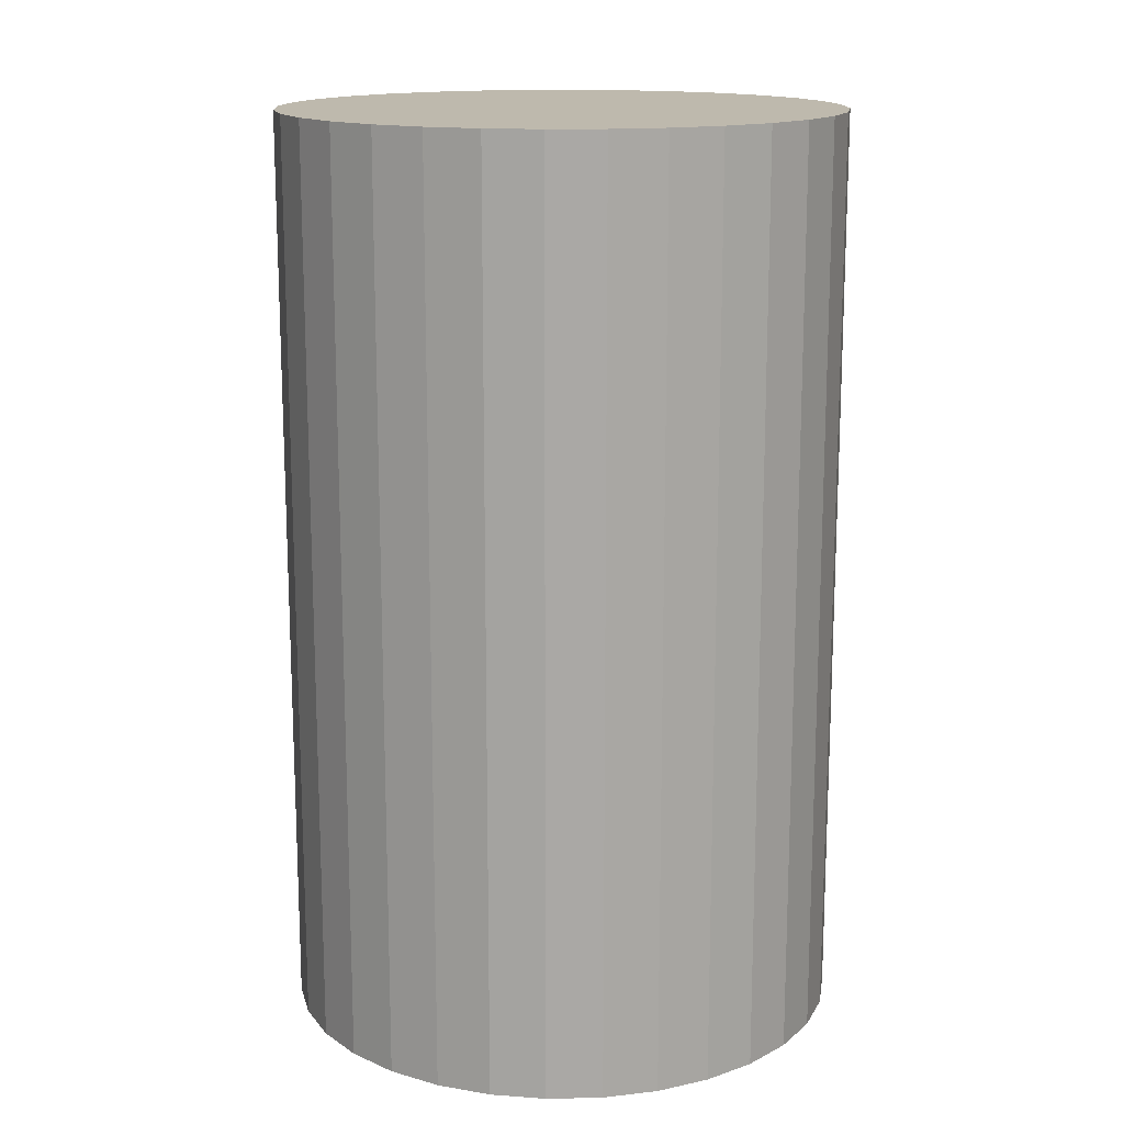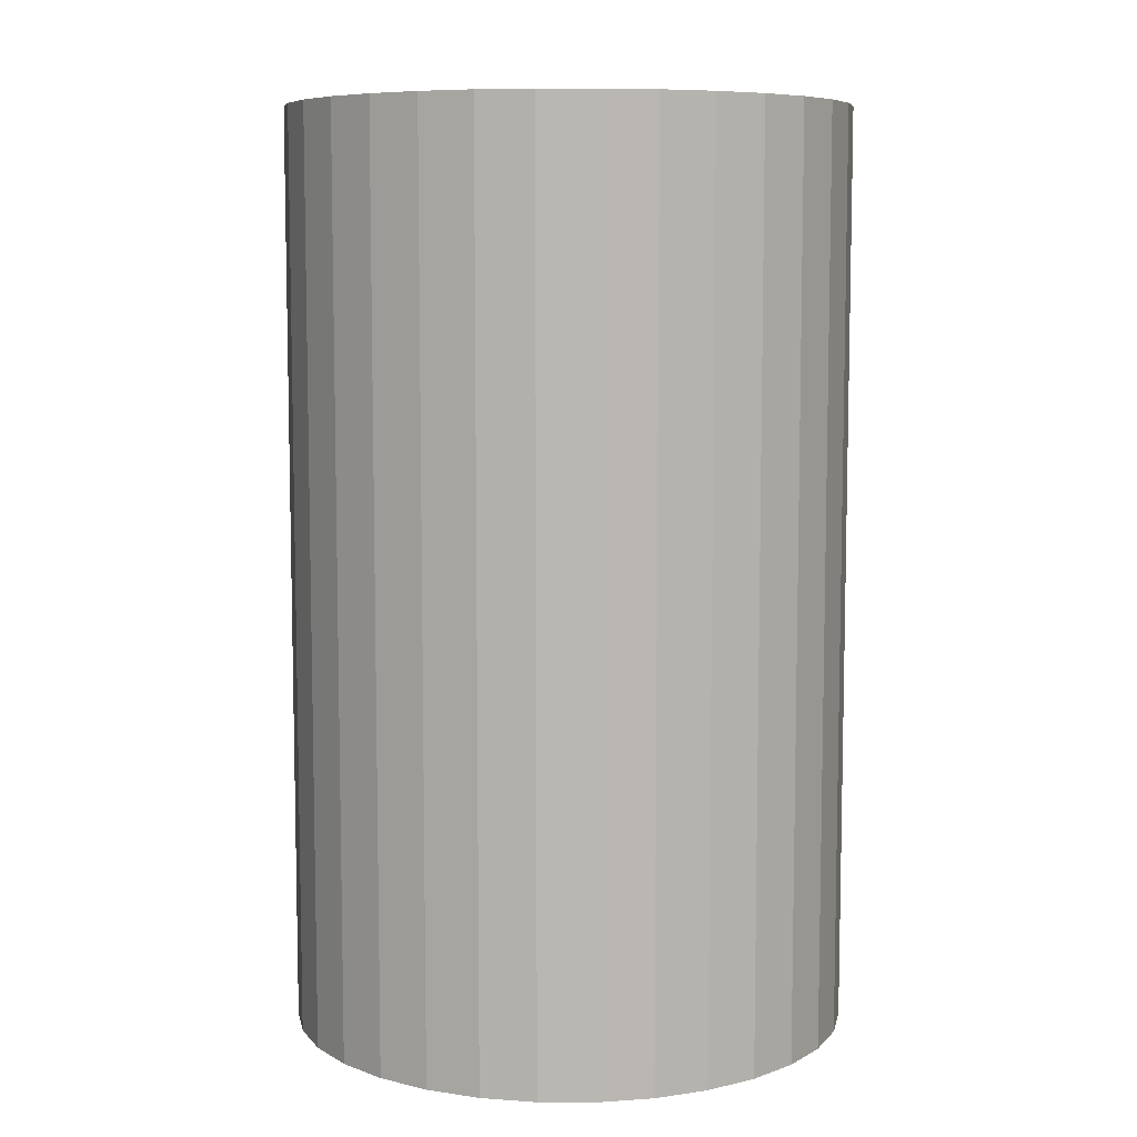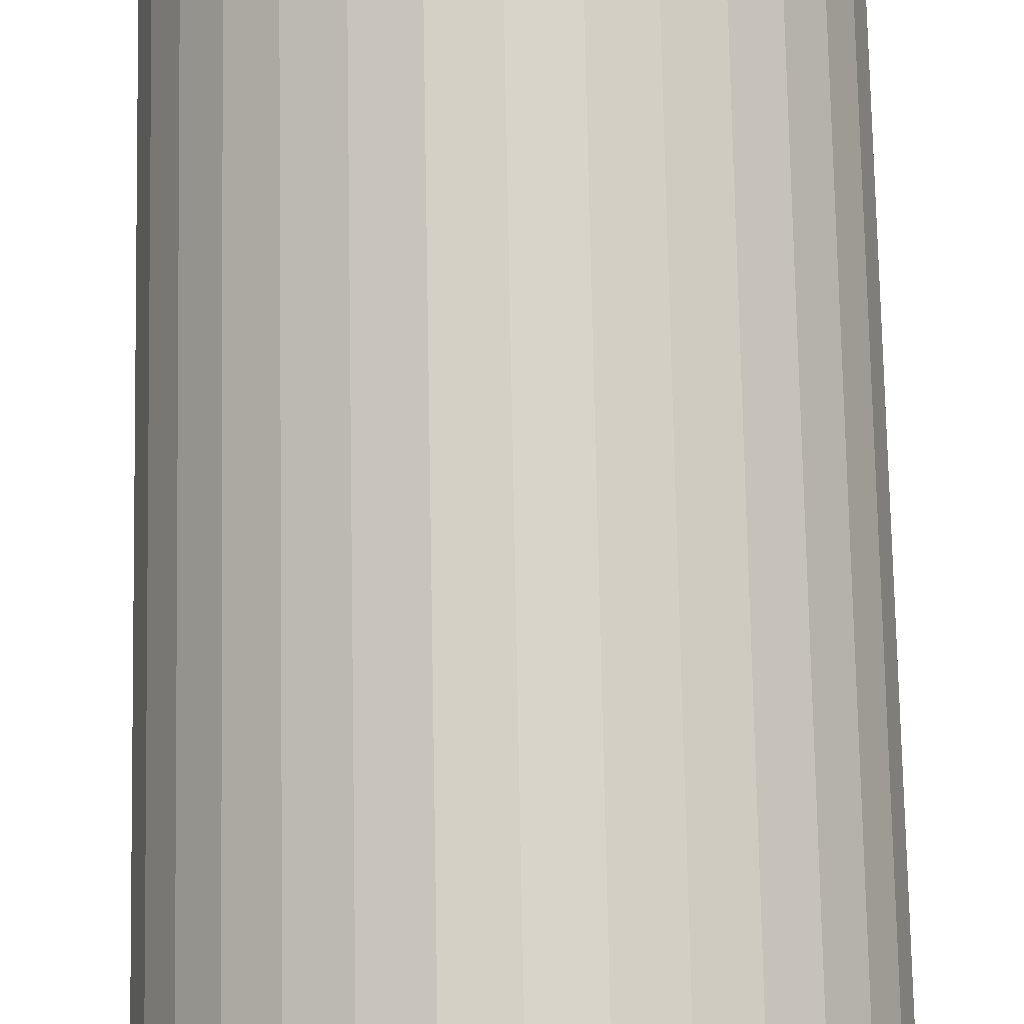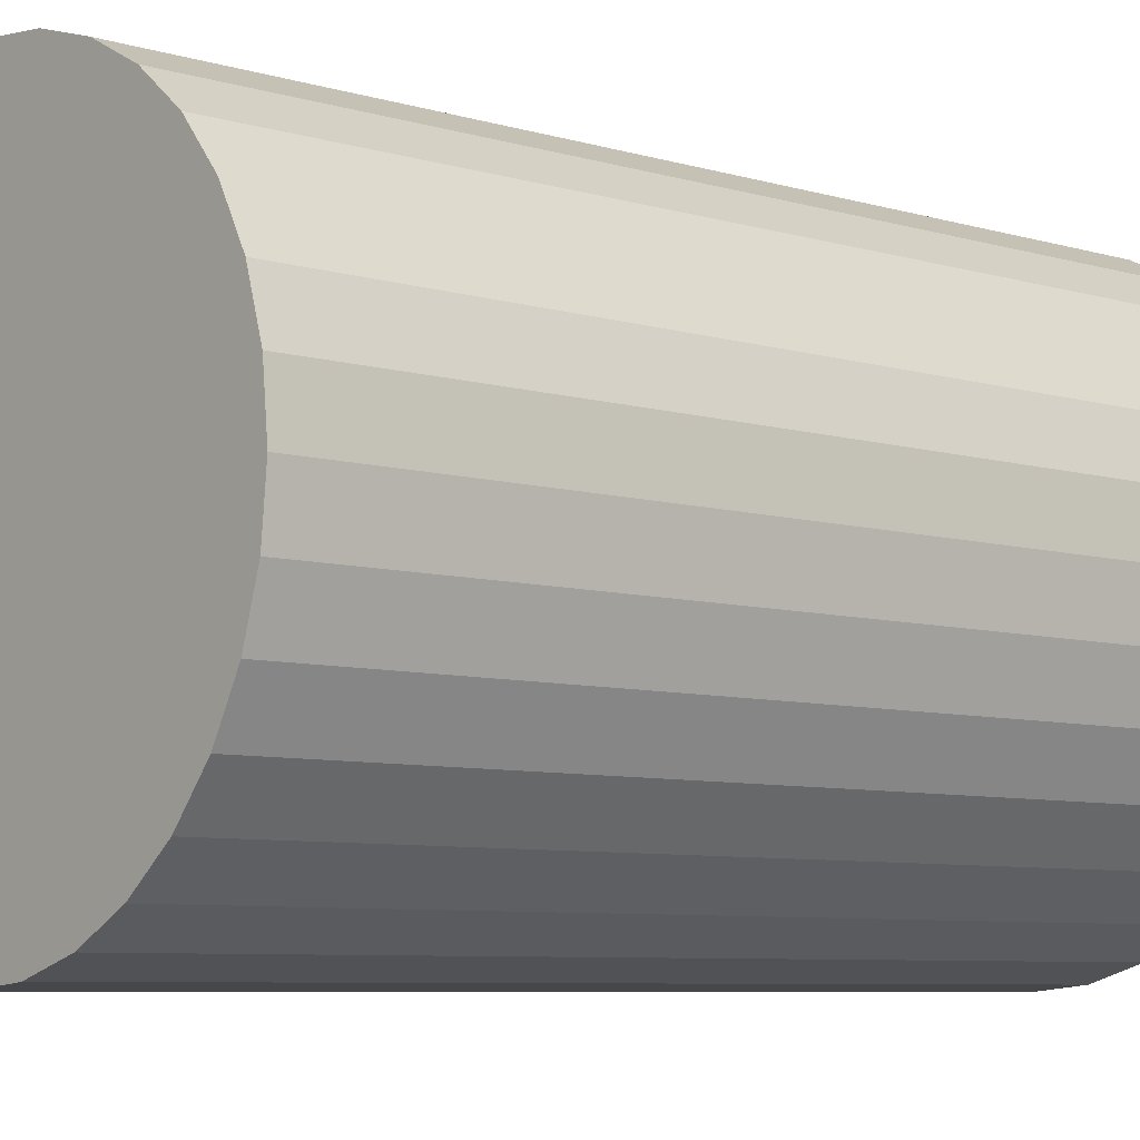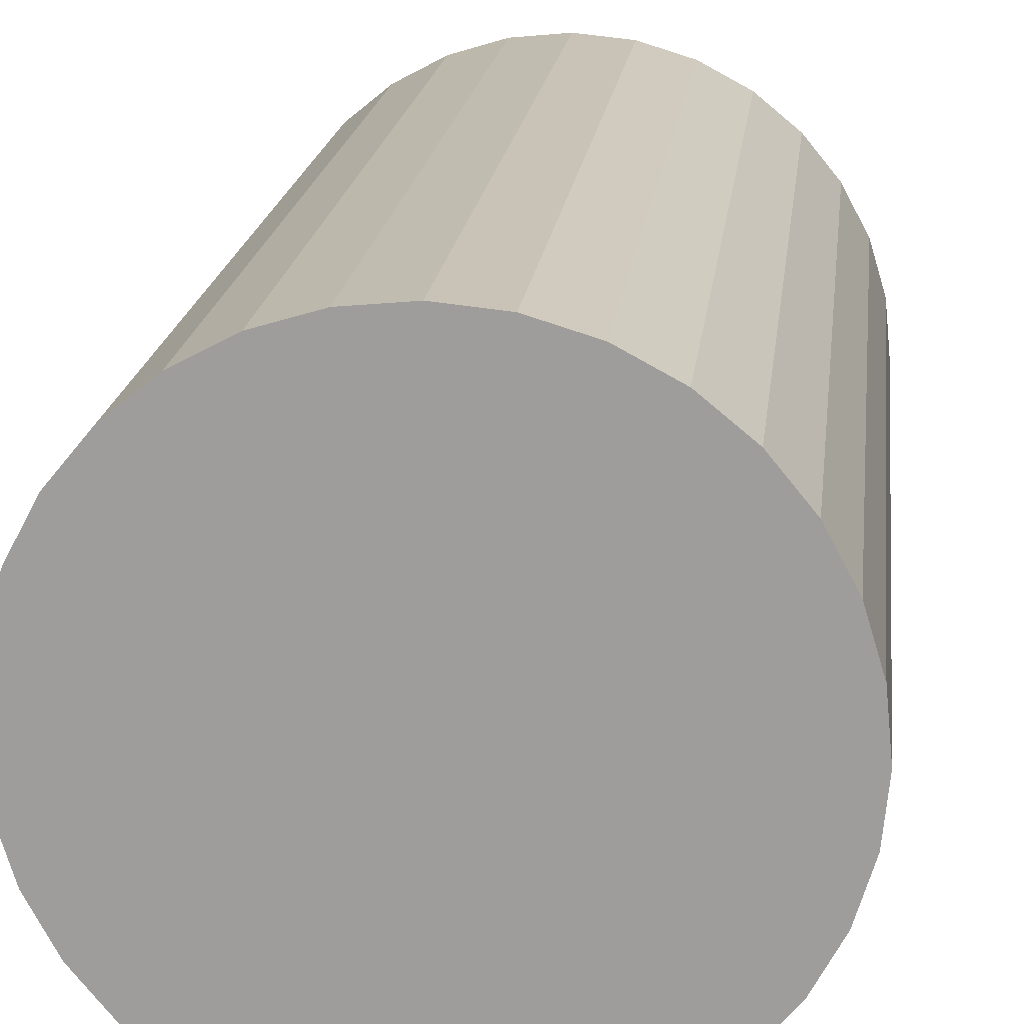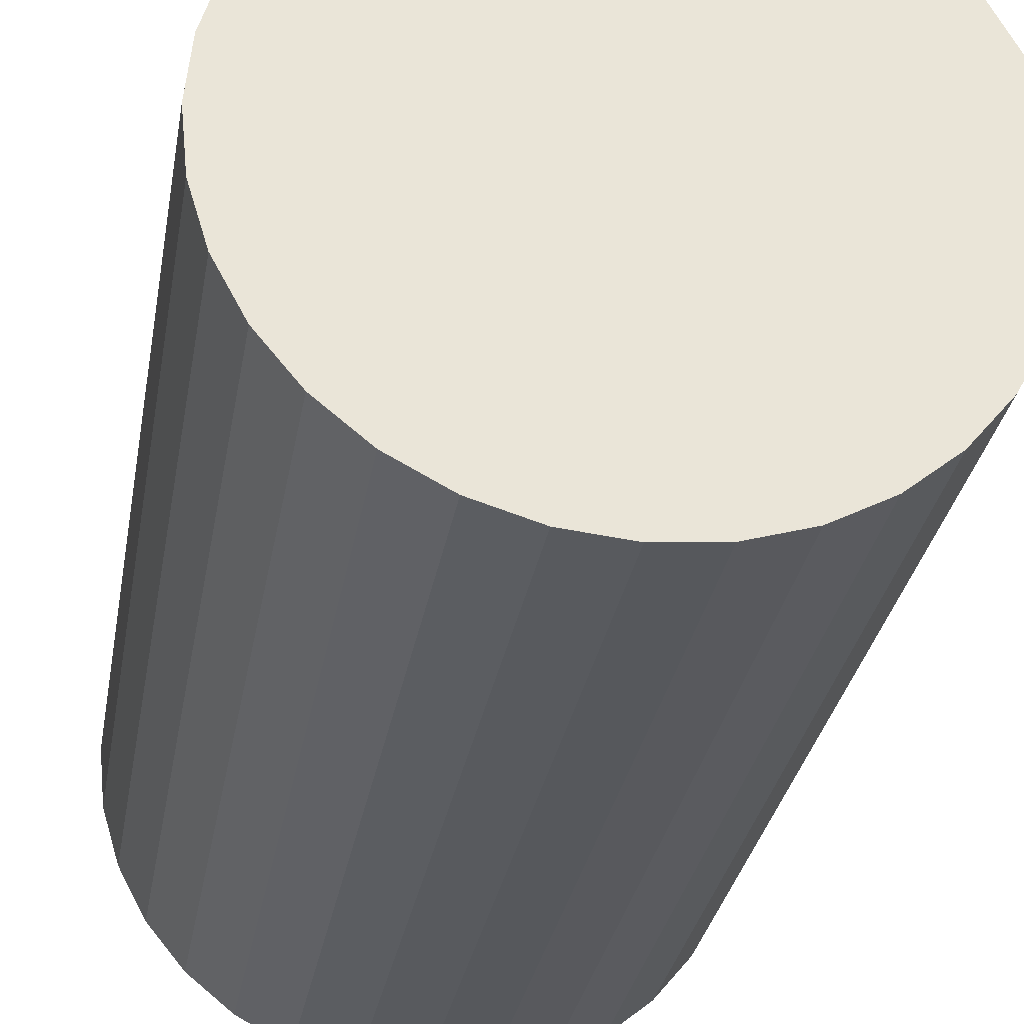
<metadata>
{"format":"obj","ext":"obj","renderer":"f3d","projection":"perspective","resolution":1024,"background":"white","views":[{"elev":15.1,"azim":-8.1,"up":"+Y"},{"elev":7.8,"azim":-95.3,"up":"+Y"},{"elev":77.0,"azim":178.9,"up":"+Z"},{"elev":-6.9,"azim":48.4,"up":"+Z"},{"elev":18.3,"azim":6.4,"up":"+Z"},{"elev":-29.8,"azim":170.5,"up":"+Z"}]}
</metadata>
<code>
o Cylinder_Cylinder.005
v -0.035 -0.0575 0
v -0.035 0.0575 0
v -0.03433 -0.0575 -0.006828
v -0.03433 0.0575 -0.006828
v -0.03234 -0.0575 -0.01339
v -0.03234 0.0575 -0.01339
v -0.0291 -0.0575 -0.01945
v -0.0291 0.0575 -0.01945
v -0.02475 -0.0575 -0.02475
v -0.02475 0.0575 -0.02475
v -0.01945 -0.0575 -0.0291
v -0.01945 0.0575 -0.0291
v -0.01339 -0.0575 -0.03234
v -0.01339 0.0575 -0.03234
v -0.006828 -0.0575 -0.03433
v -0.006828 0.0575 -0.03433
v 0 -0.0575 -0.035
v 0 0.0575 -0.035
v 0.006828 -0.0575 -0.03433
v 0.006828 0.0575 -0.03433
v 0.01339 -0.0575 -0.03234
v 0.01339 0.0575 -0.03234
v 0.01945 -0.0575 -0.0291
v 0.01945 0.0575 -0.0291
v 0.02475 -0.0575 -0.02475
v 0.02475 0.0575 -0.02475
v 0.0291 -0.0575 -0.01945
v 0.0291 0.0575 -0.01945
v 0.03234 -0.0575 -0.01339
v 0.03234 0.0575 -0.01339
v 0.03433 -0.0575 -0.006828
v 0.03433 0.0575 -0.006828
v 0.035 -0.0575 0
v 0.035 0.0575 0
v 0.03433 -0.0575 0.006828
v 0.03433 0.0575 0.006828
v 0.03234 -0.0575 0.01339
v 0.03234 0.0575 0.01339
v 0.0291 -0.0575 0.01945
v 0.0291 0.0575 0.01945
v 0.02475 -0.0575 0.02475
v 0.02475 0.0575 0.02475
v 0.01945 -0.0575 0.0291
v 0.01945 0.0575 0.0291
v 0.01339 -0.0575 0.03234
v 0.01339 0.0575 0.03234
v 0.006828 -0.0575 0.03433
v 0.006828 0.0575 0.03433
v 0 -0.0575 0.035
v 0 0.0575 0.035
v -0.006828 -0.0575 0.03433
v -0.006828 0.0575 0.03433
v -0.01339 -0.0575 0.03234
v -0.01339 0.0575 0.03234
v -0.01945 -0.0575 0.0291
v -0.01945 0.0575 0.0291
v -0.02475 -0.0575 0.02475
v -0.02475 0.0575 0.02475
v -0.0291 -0.0575 0.01945
v -0.0291 0.0575 0.01945
v -0.03234 -0.0575 0.01339
v -0.03234 0.0575 0.01339
v -0.03433 -0.0575 0.006828
v -0.03433 0.0575 0.006828
f 2 3 1
f 4 5 3
f 6 7 5
f 8 9 7
f 10 11 9
f 12 13 11
f 14 15 13
f 16 17 15
f 18 19 17
f 20 21 19
f 22 23 21
f 24 25 23
f 26 27 25
f 28 29 27
f 30 31 29
f 32 33 31
f 34 35 33
f 36 37 35
f 38 39 37
f 40 41 39
f 42 43 41
f 44 45 43
f 46 47 45
f 48 49 47
f 50 51 49
f 52 53 51
f 54 55 53
f 56 57 55
f 58 59 57
f 60 61 59
f 38 22 6
f 62 63 61
f 64 1 63
f 15 31 47
f 2 4 3
f 4 6 5
f 6 8 7
f 8 10 9
f 10 12 11
f 12 14 13
f 14 16 15
f 16 18 17
f 18 20 19
f 20 22 21
f 22 24 23
f 24 26 25
f 26 28 27
f 28 30 29
f 30 32 31
f 32 34 33
f 34 36 35
f 36 38 37
f 38 40 39
f 40 42 41
f 42 44 43
f 44 46 45
f 46 48 47
f 48 50 49
f 50 52 51
f 52 54 53
f 54 56 55
f 56 58 57
f 58 60 59
f 60 62 61
f 6 4 62
f 4 2 62
f 2 64 62
f 62 60 58
f 58 56 54
f 54 52 50
f 50 48 54
f 48 46 54
f 46 44 38
f 44 42 38
f 42 40 38
f 38 36 34
f 34 32 30
f 30 28 26
f 26 24 22
f 22 20 14
f 20 18 14
f 18 16 14
f 14 12 10
f 10 8 6
f 62 58 6
f 58 54 6
f 38 34 22
f 34 30 22
f 30 26 22
f 14 10 6
f 54 46 38
f 22 14 6
f 6 54 38
f 62 64 63
f 64 2 1
f 63 1 3
f 3 5 7
f 7 9 15
f 9 11 15
f 11 13 15
f 15 17 19
f 19 21 23
f 23 25 27
f 27 29 31
f 31 33 39
f 33 35 39
f 35 37 39
f 39 41 47
f 41 43 47
f 43 45 47
f 47 49 51
f 51 53 55
f 55 57 63
f 57 59 63
f 59 61 63
f 63 3 15
f 3 7 15
f 15 19 31
f 19 23 31
f 23 27 31
f 47 51 63
f 51 55 63
f 31 39 47
f 63 15 47

</code>
